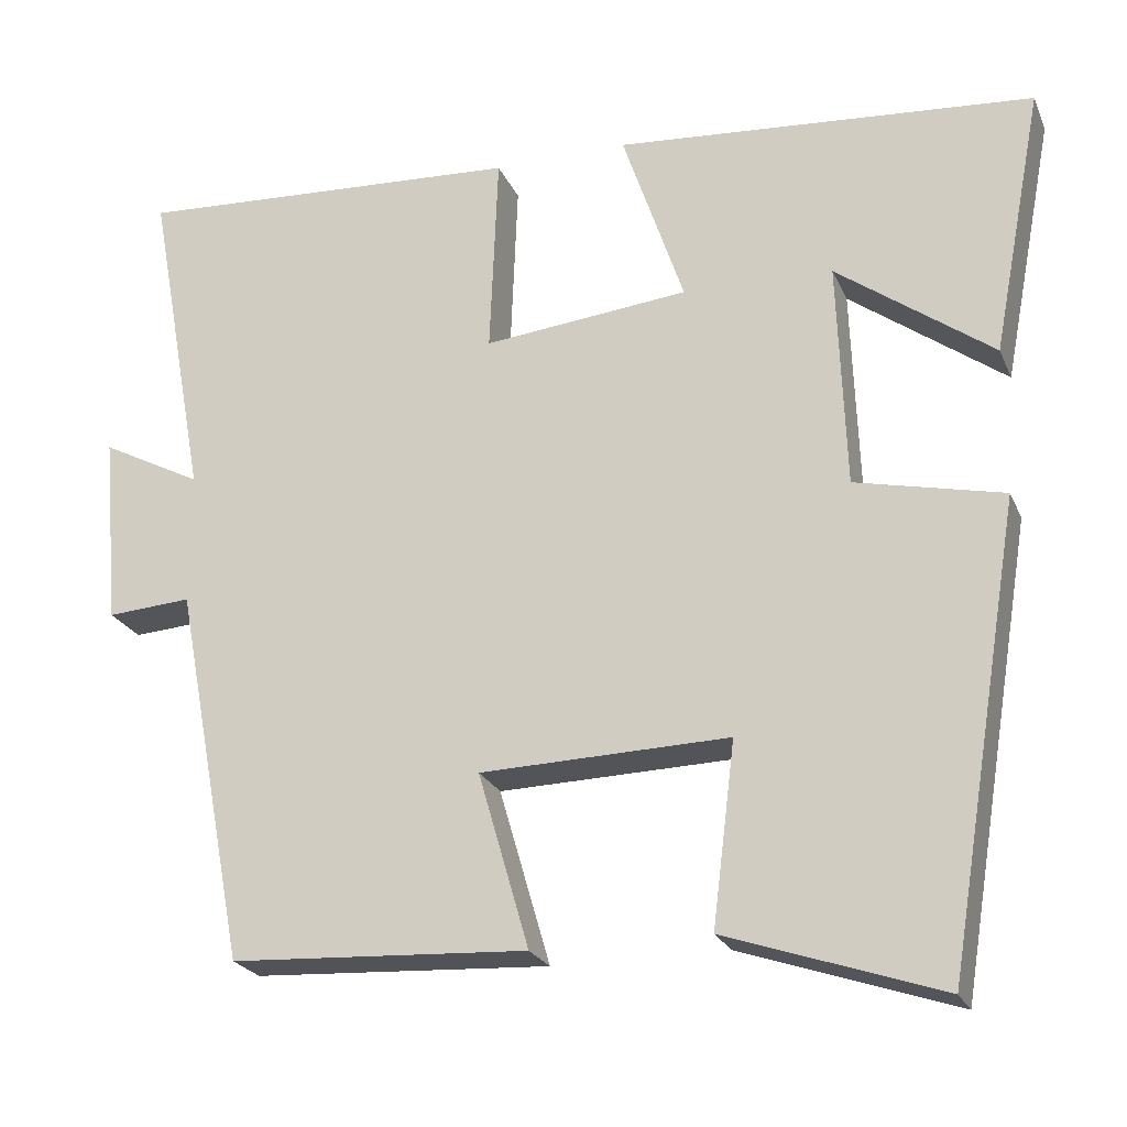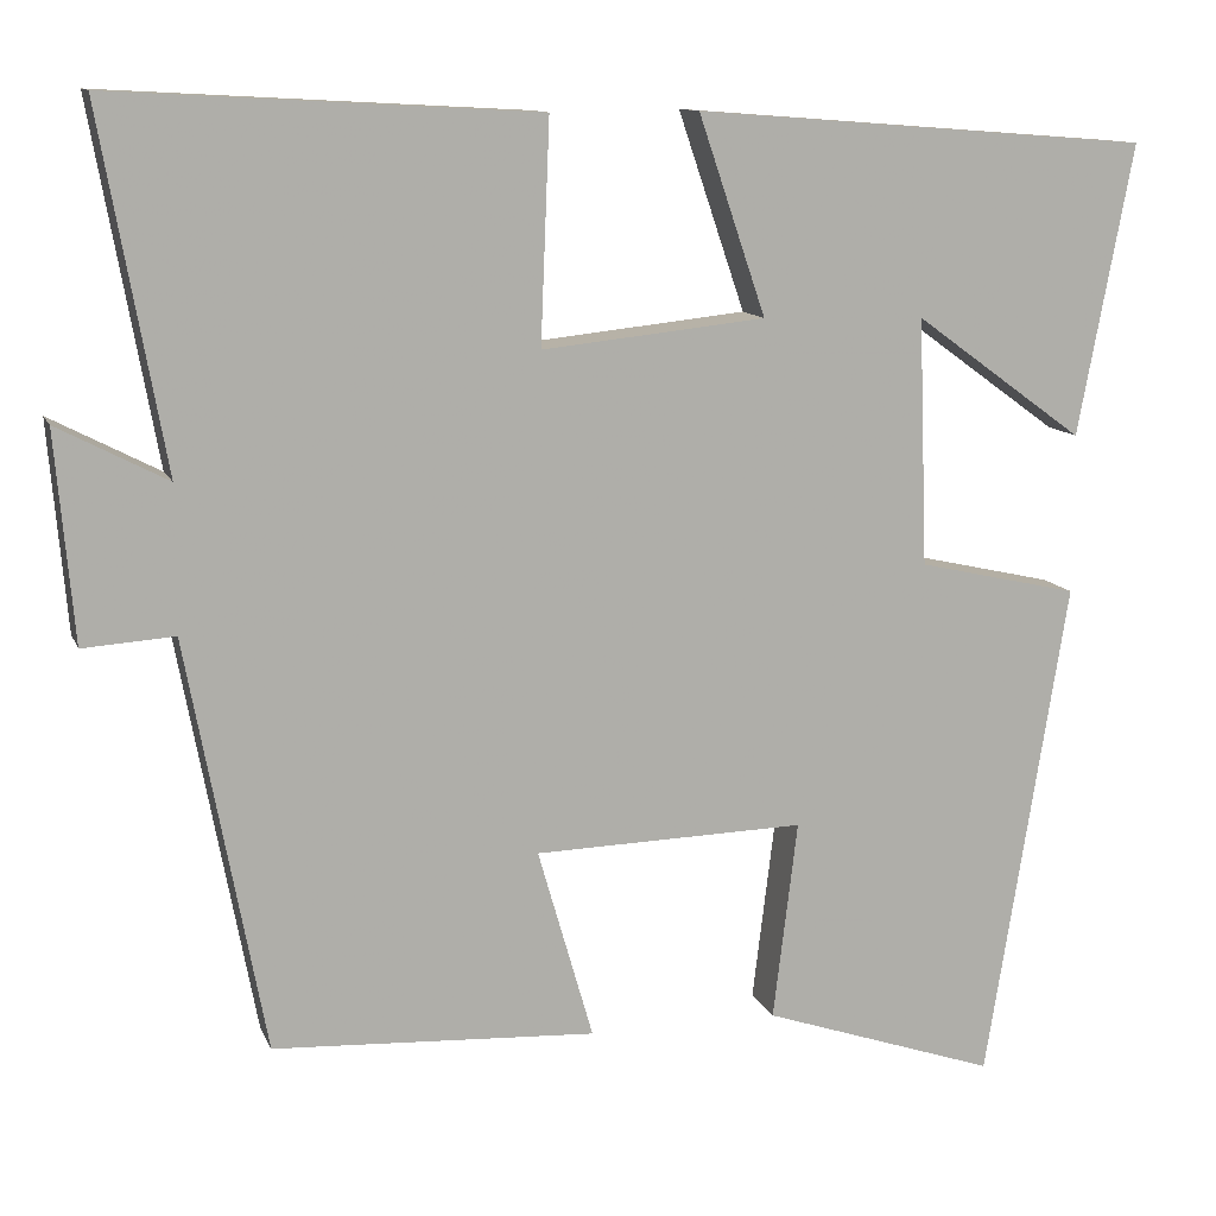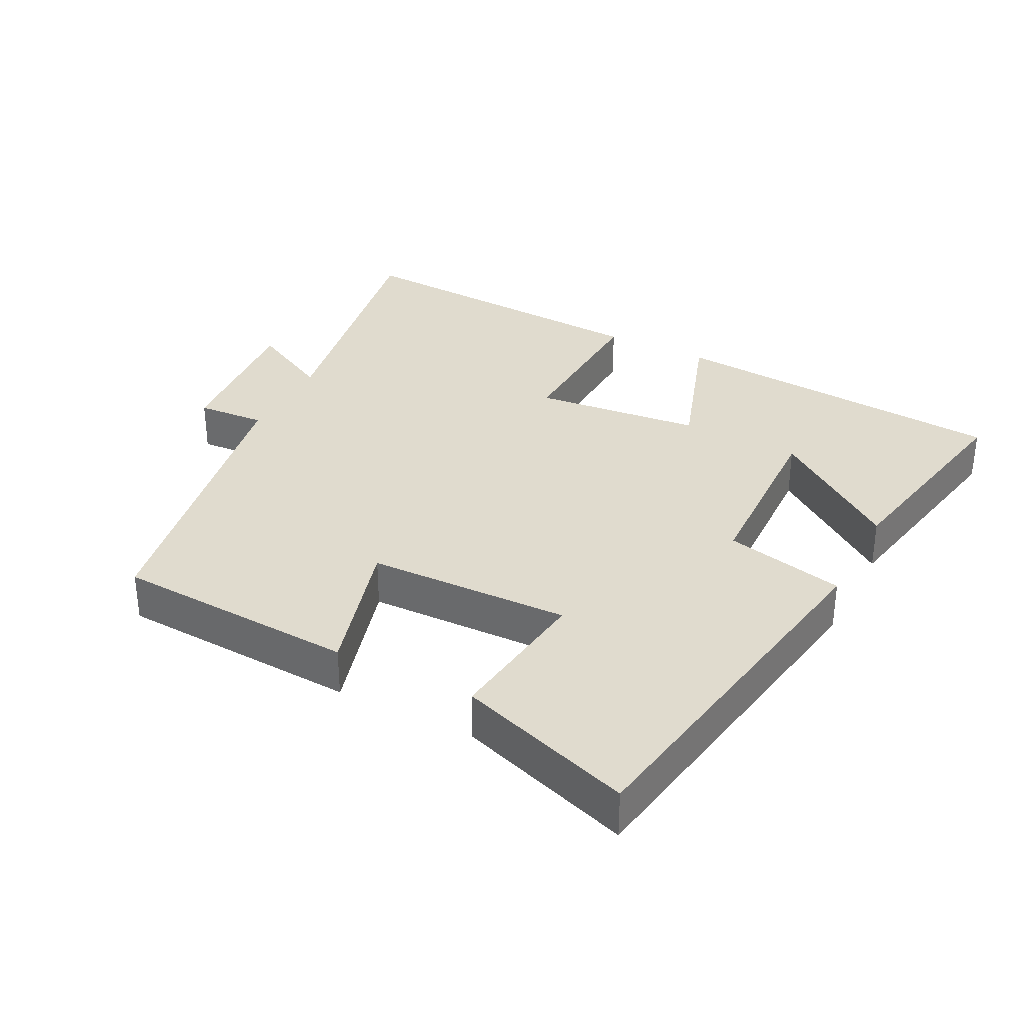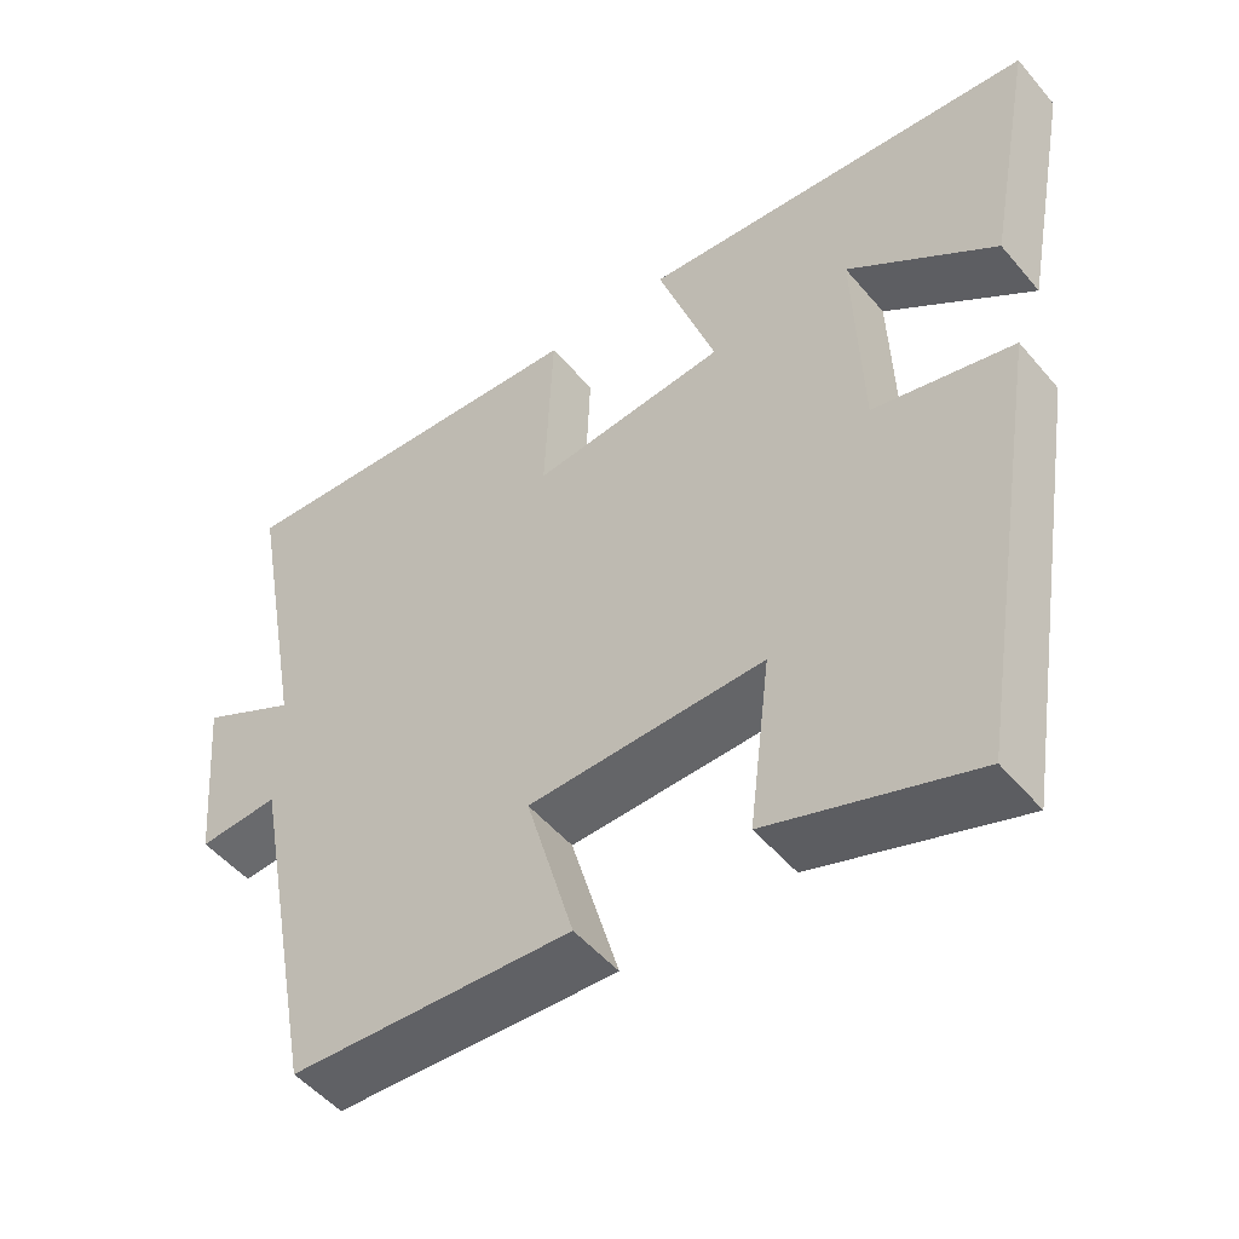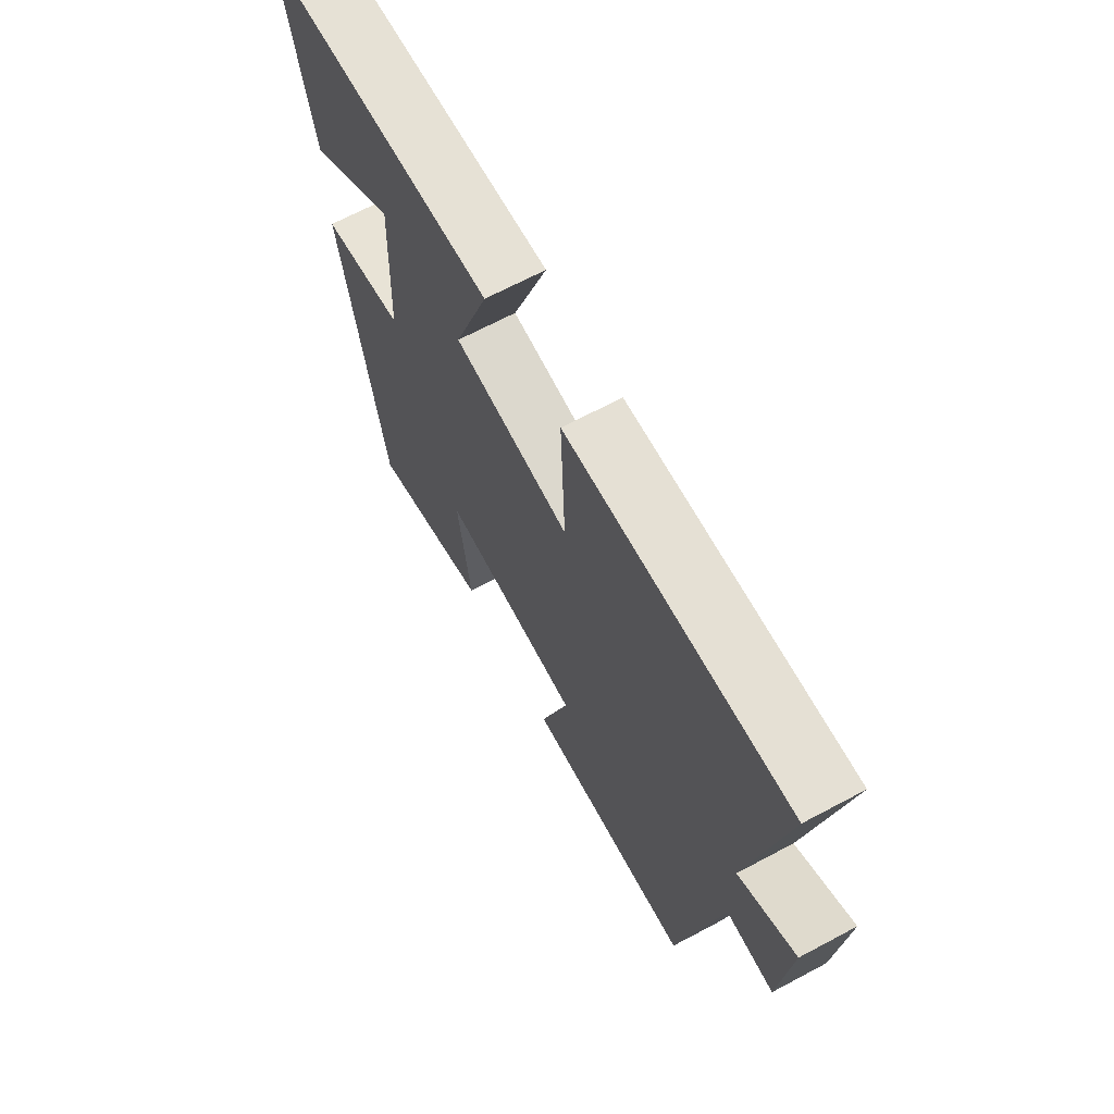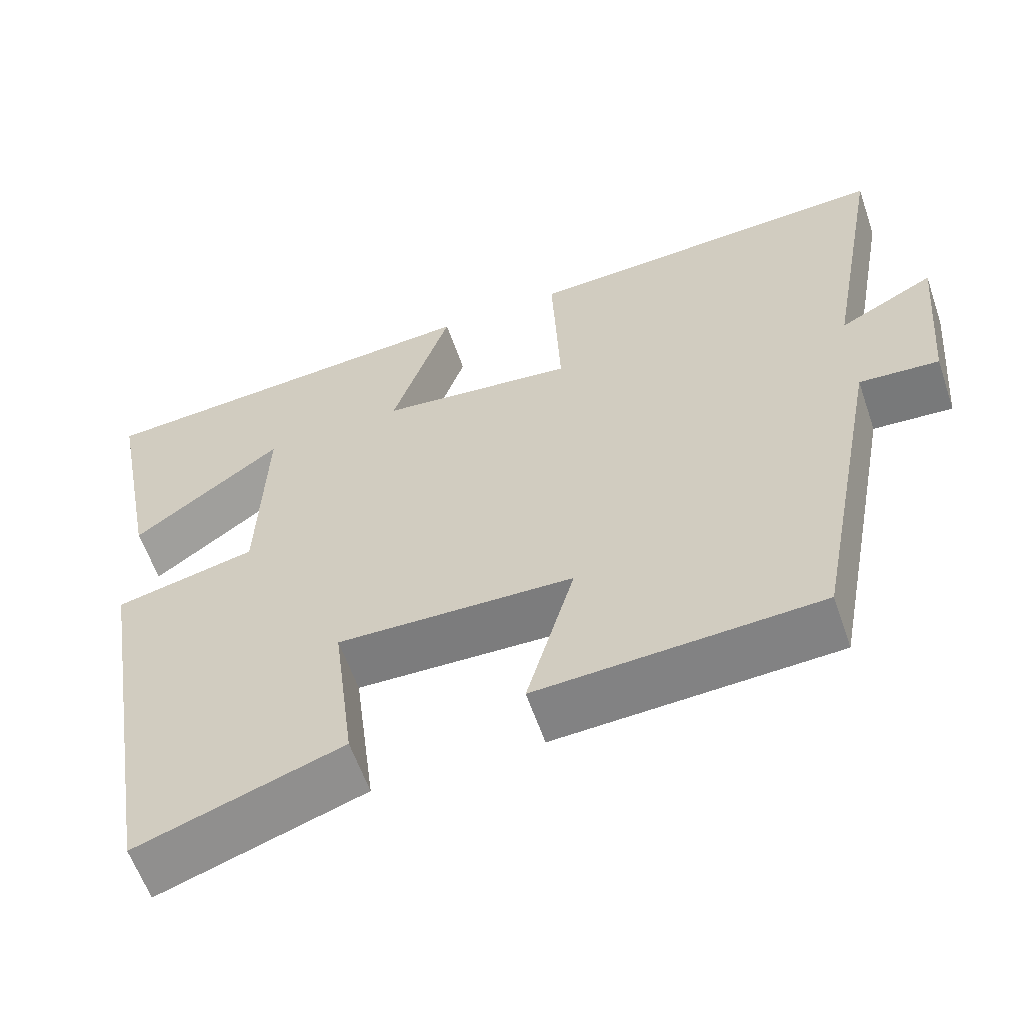
<metadata>
{"format":"obj","ext":"obj","renderer":"f3d","projection":"perspective","resolution":1024,"background":"white","views":[{"elev":-23.2,"azim":-160.9,"up":"+Z"},{"elev":11.6,"azim":163.7,"up":"+Z"},{"elev":33.4,"azim":-152.7,"up":"+Y"},{"elev":-50.4,"azim":-141.5,"up":"+Z"},{"elev":67.6,"azim":61.9,"up":"+Z"},{"elev":-59.5,"azim":18.9,"up":"+Z"}]}
</metadata>
<code>
v 0.571 0.07 0.526
v 0.5 0.07 0.134
v 0.621 0.07 0.197
v 0.601 0.07 -0.033
v 0.5 0.07 -0.026
v 0.414 0.07 -0.481
v 0.058 0.07 -0.5
v 0.119 0.07 -0.289
v -0.179 0.07 -0.281
v -0.152 0.07 -0.5
v -0.41 0.07 -0.587
v -0.5 0.07 -0.035
v -0.323 0.07 0.005
v -0.313 0.07 0.277
v -0.5 0.07 0.141
v -0.561 0.07 0.461
v -0.059 0.07 0.5
v -0.133 0.07 0.282
v 0.113 0.07 0.256
v 0.103 0.07 0.5
v 0.571 0 0.526
v 0.5 0 0.134
v 0.621 0 0.197
v 0.601 0 -0.033
v 0.5 0 -0.026
v 0.414 0 -0.481
v 0.058 0 -0.5
v 0.119 0 -0.289
v -0.179 0 -0.281
v -0.152 0 -0.5
v -0.41 0 -0.587
v -0.5 0 -0.035
v -0.323 0 0.005
v -0.313 0 0.277
v -0.5 0 0.141
v -0.561 0 0.461
v -0.059 0 0.5
v -0.133 0 0.282
v 0.113 0 0.256
v 0.103 0 0.5
f 19 20 1 2
f 18 19 2
f 16 17 18
f 14 15 16
f 14 16 18
f 13 14 18 2
f 9 10 11 12
f 8 9 12 13
f 5 6 7 8
f 5 8 13 2
f 2 3 4 5
f 22 21 40 39
f 22 39 38
f 38 37 36
f 36 35 34
f 38 36 34
f 22 38 34 33
f 32 31 30 29
f 33 32 29 28
f 28 27 26 25
f 22 33 28 25
f 25 24 23 22
f 1 21 22 2
f 2 22 23 3
f 3 23 24 4
f 4 24 25 5
f 5 25 26 6
f 6 26 27 7
f 7 27 28 8
f 8 28 29 9
f 9 29 30 10
f 10 30 31 11
f 11 31 32 12
f 12 32 33 13
f 13 33 34 14
f 14 34 35 15
f 15 35 36 16
f 16 36 37 17
f 17 37 38 18
f 18 38 39 19
f 19 39 40 20
f 20 40 21 1

</code>
